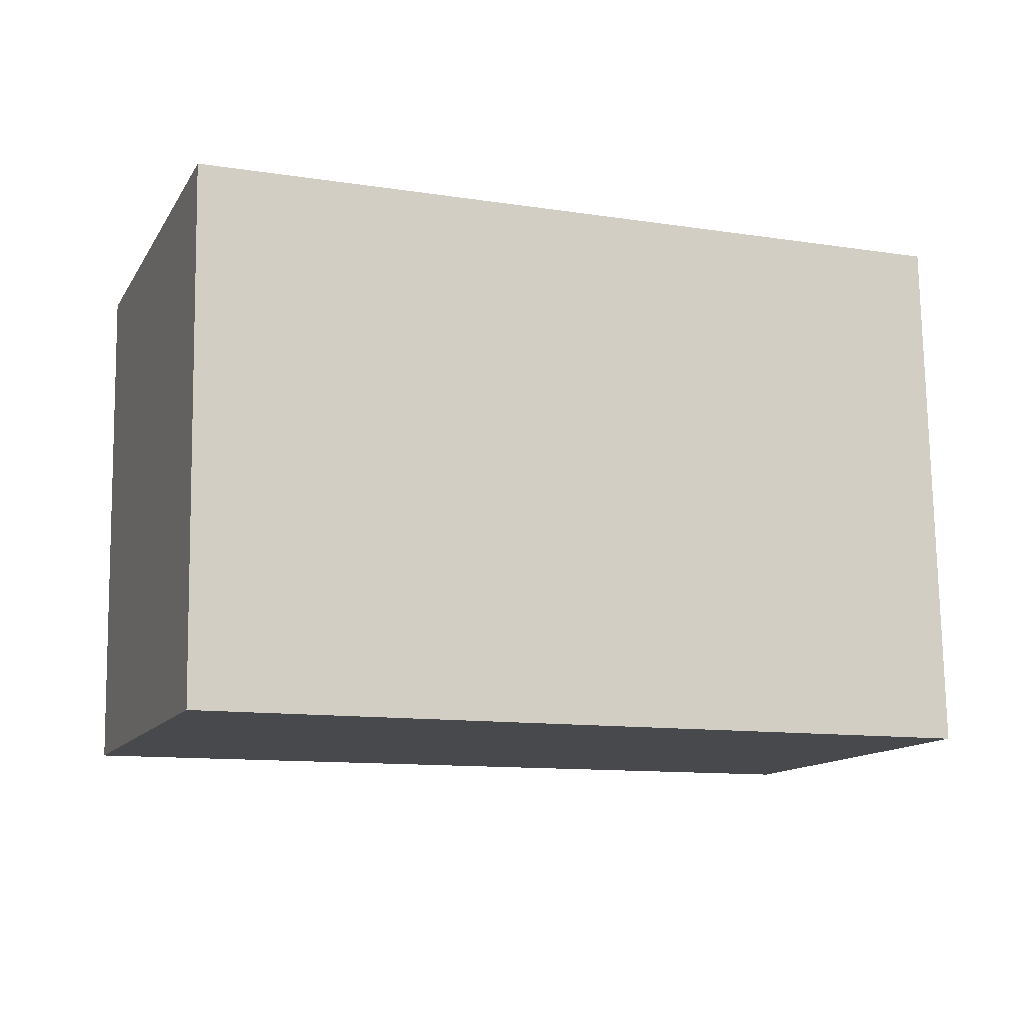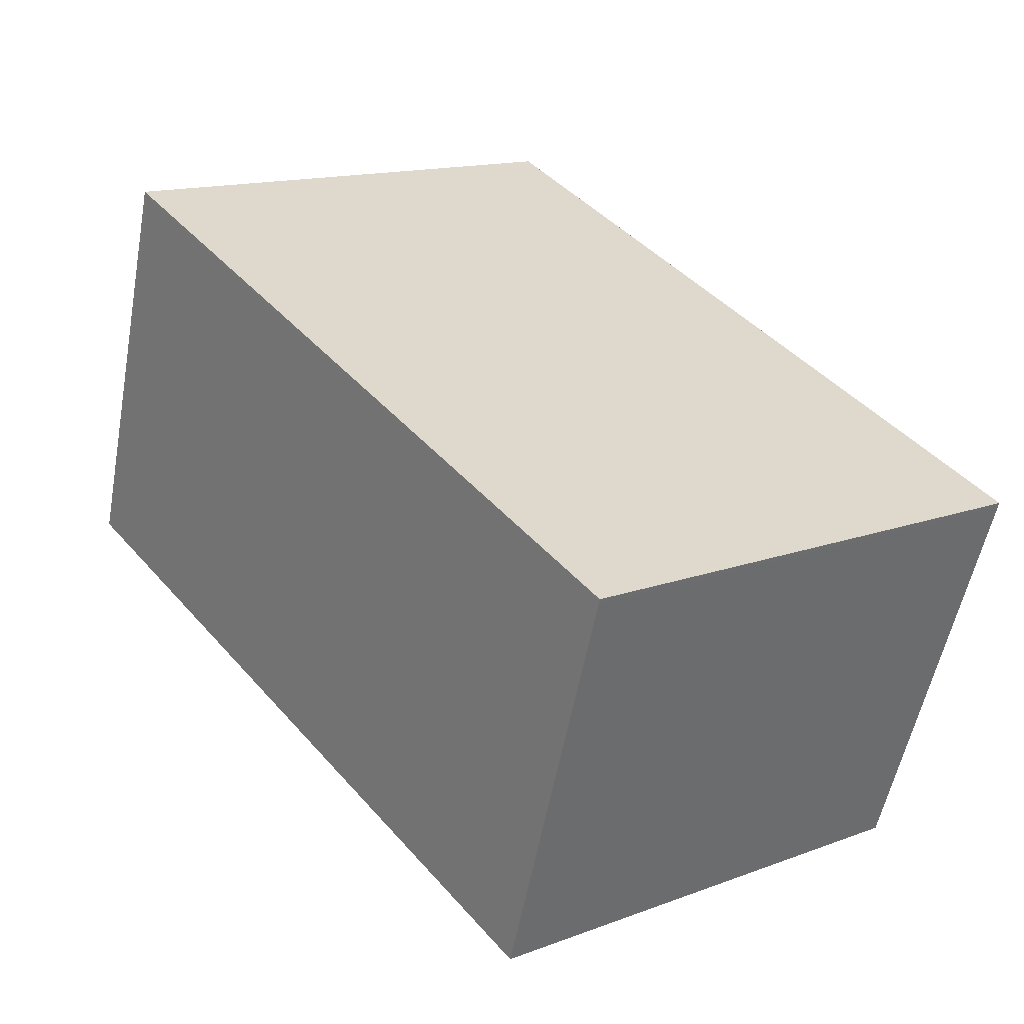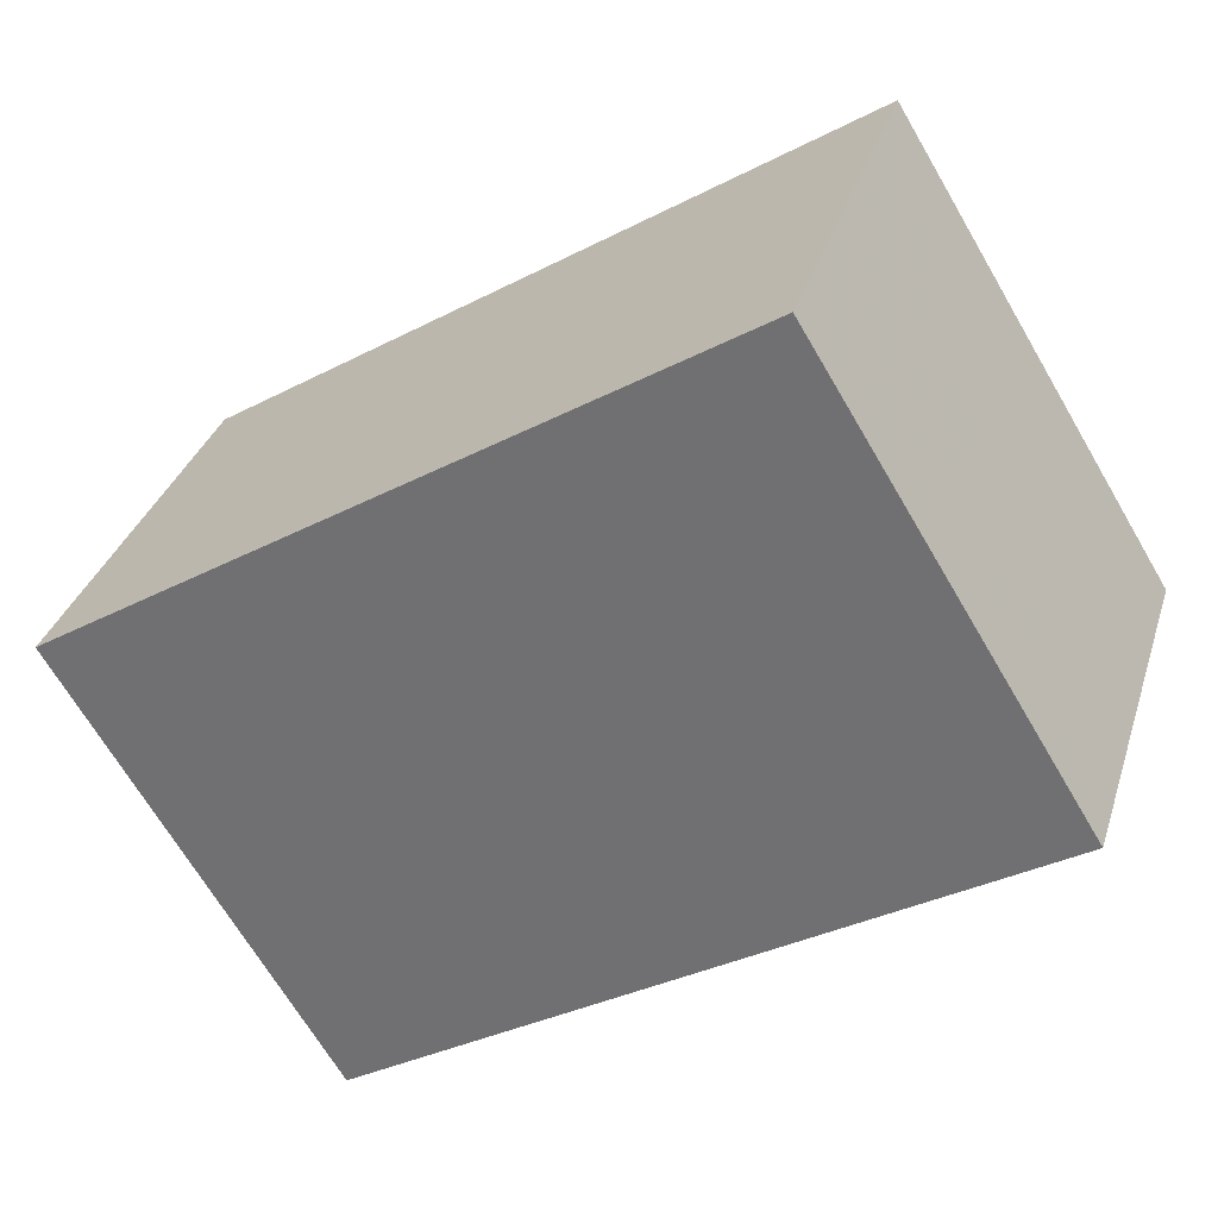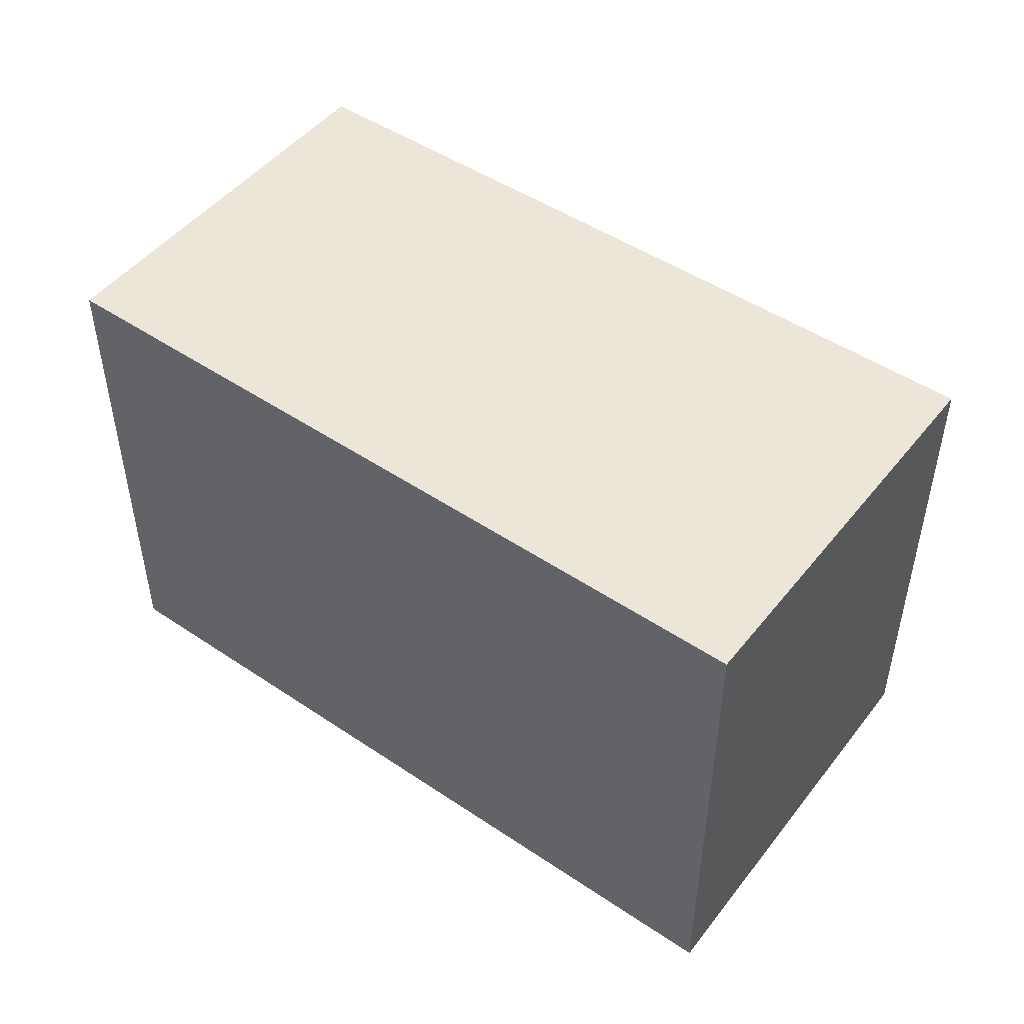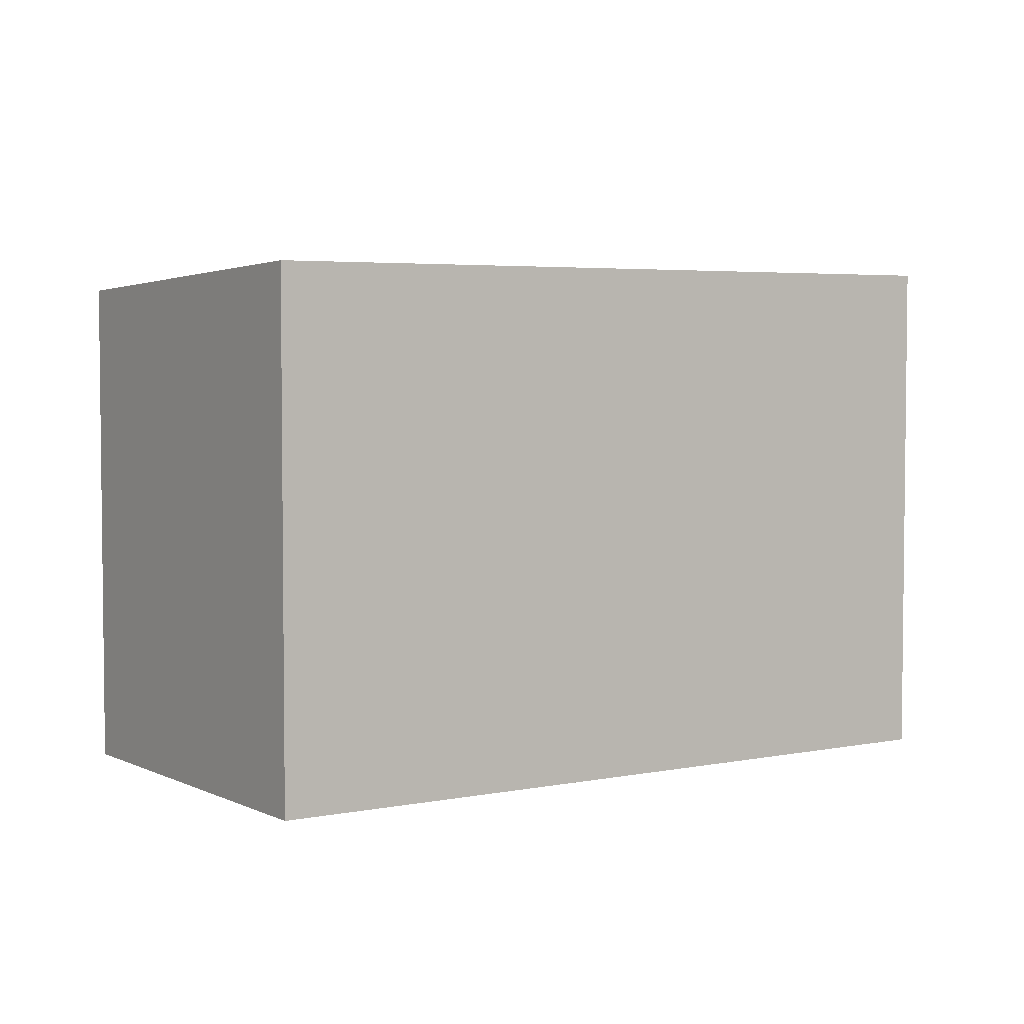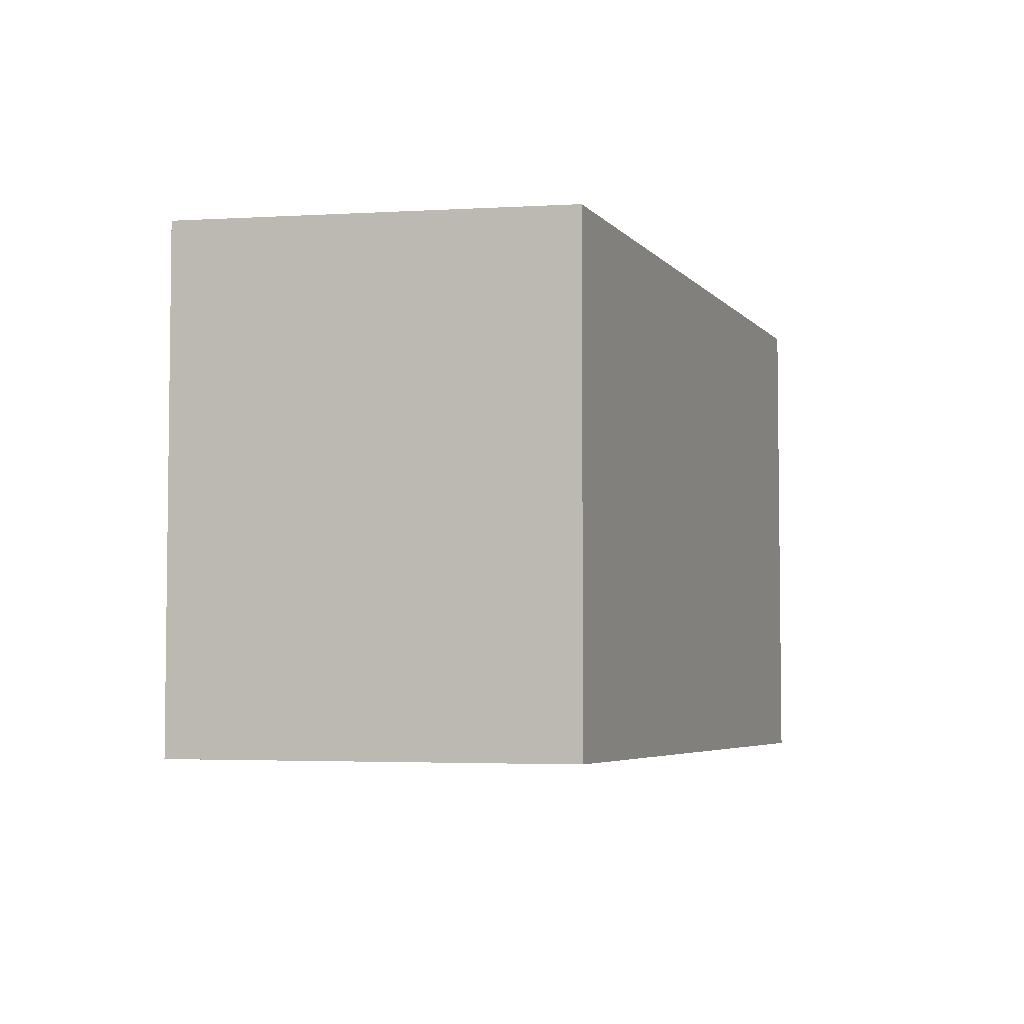
<metadata>
{"format":"obj","ext":"obj","renderer":"f3d","projection":"perspective","resolution":1024,"background":"white","views":[{"elev":75.8,"azim":-0.9,"up":"+Y"},{"elev":14.6,"azim":51.2,"up":"+Y"},{"elev":-69.0,"azim":30.5,"up":"+Y"},{"elev":49.6,"azim":-164.0,"up":"+Z"},{"elev":4.0,"azim":125.8,"up":"+Z"},{"elev":-4.7,"azim":-90.0,"up":"+Z"}]}
</metadata>
<code>
v -987.4 -1000 1.997
v -986.8 -998.5 2.063
v -983.9 -999.6 2.05
v -984.5 -1001 1.985
v -987.3 -1000 1.997
v -986.8 -998.5 2.063
v -986.8 -998.6 2.062
v -986.8 -998.5 2.062
v -983.9 -999.6 2.049
v -984.5 -1001 1.986
v -984 -999.6 2.049
v -984 -999.6 2.05
v -987.3 -1000 1.998
v -984.5 -1001 1.987
v -984.5 -1001 1.986
v -987.4 -1000 1.998
v -987.4 -1000 1.998
v -987.4 -1000 1.997
v -987.4 -1000 0
v -987.4 -1000 2.22e-16
v -986.8 -998.5 2.063
v -986.8 -998.5 2.063
v -986.8 -998.5 0
v -986.8 -998.5 0
v -983.9 -999.6 2.049
v -983.9 -999.6 2.05
v -983.9 -999.6 0
v -983.9 -999.6 0
v -984.5 -1001 1.986
v -984.5 -1001 1.985
v -984.5 -1001 2.22e-16
v -984.5 -1001 0
v -987.4 -1000 1.997
v -987.3 -1000 1.997
v -987.3 -1000 -2.22e-16
v -987.4 -1000 0
v -984 -999.6 2.05
v -986.8 -998.5 2.063
v -986.8 -998.5 0
v -984 -999.6 0
v -986.8 -998.5 2.063
v -986.8 -998.5 2.062
v -986.8 -998.5 0
v -986.8 -998.5 0
v -984.5 -1001 1.986
v -983.9 -999.6 2.049
v -983.9 -999.6 0
v -984.5 -1001 2.22e-16
v -987.3 -1000 1.997
v -984.5 -1001 1.986
v -984.5 -1001 0
v -987.3 -1000 -2.22e-16
v -983.9 -999.6 2.05
v -984 -999.6 2.05
v -984 -999.6 0
v -983.9 -999.6 0
v -984.5 -1001 1.985
v -984.5 -1001 1.986
v -984.5 -1001 2.22e-16
v -984.5 -1001 2.22e-16
v -986.8 -998.5 2.062
v -987.4 -1000 1.998
v -987.4 -1000 2.22e-16
v -986.8 -998.5 0
v -987.4 -1000 0
v -986.8 -998.5 0
v -983.9 -999.6 0
v -984.5 -1001 0
f 12 3 9 11
f 8 2 6 7
f 13 5 1 16
f 15 4 10 14
f 14 10 5 13
f 11 7 6 12
f 13 7 11 14
f 14 11 9 15
f 16 8 7 13
f 18 19 20 17
f 22 23 24 21
f 26 27 28 25
f 30 31 32 29
f 34 35 36 33
f 38 39 40 37
f 42 43 44 41
f 46 47 48 45
f 50 51 52 49
f 54 55 56 53
f 58 59 60 57
f 62 63 64 61
f 66 67 68 65

</code>
